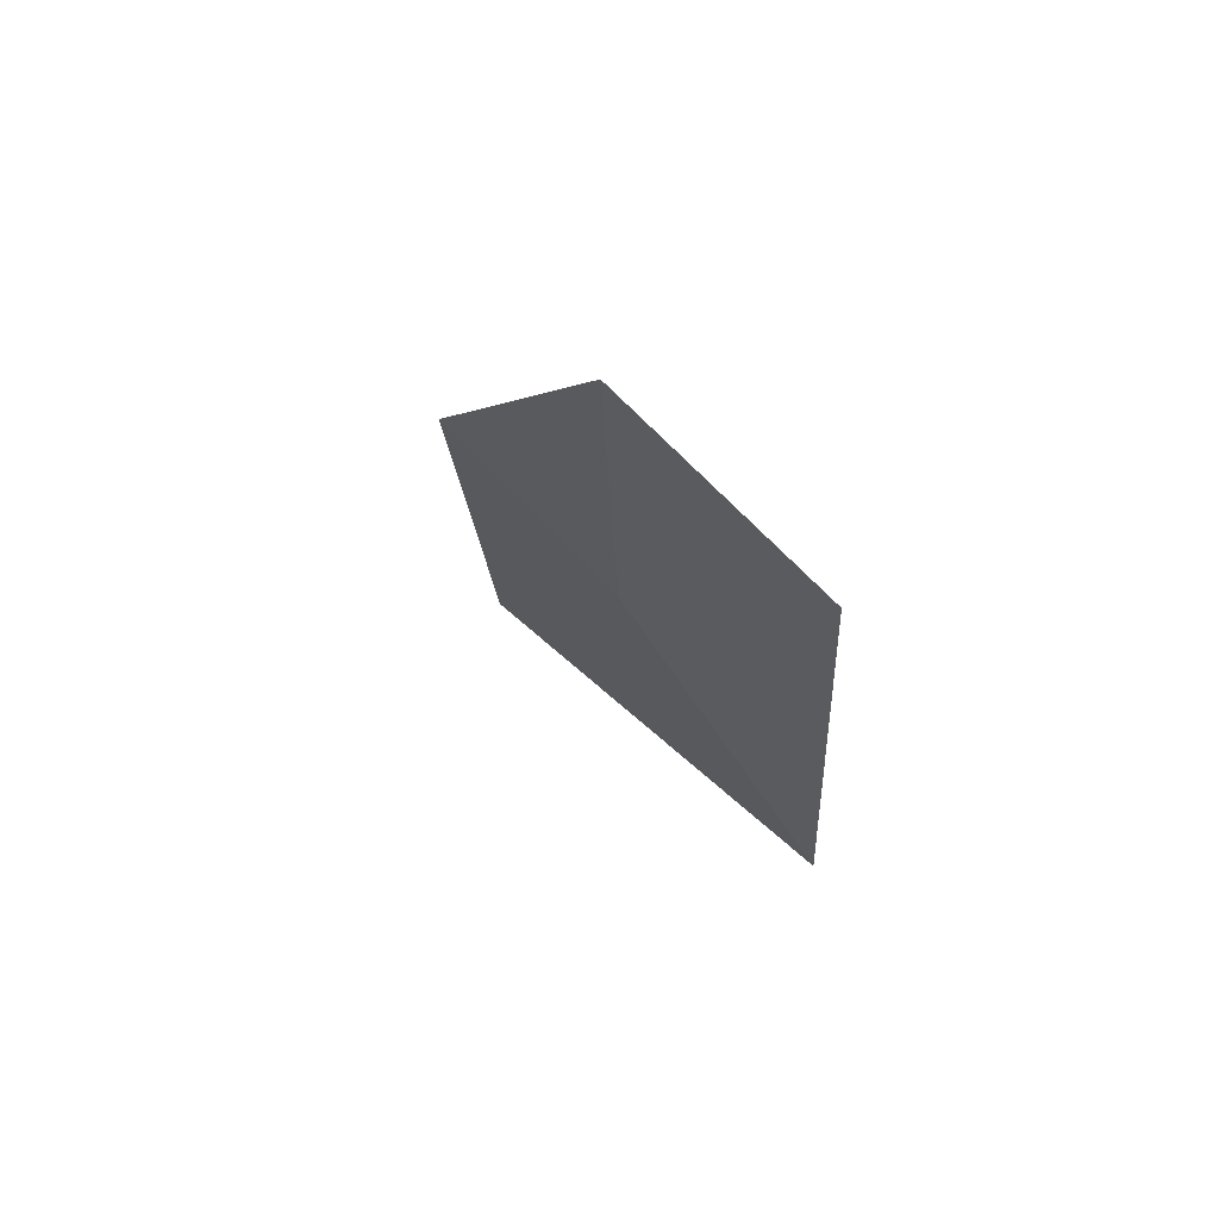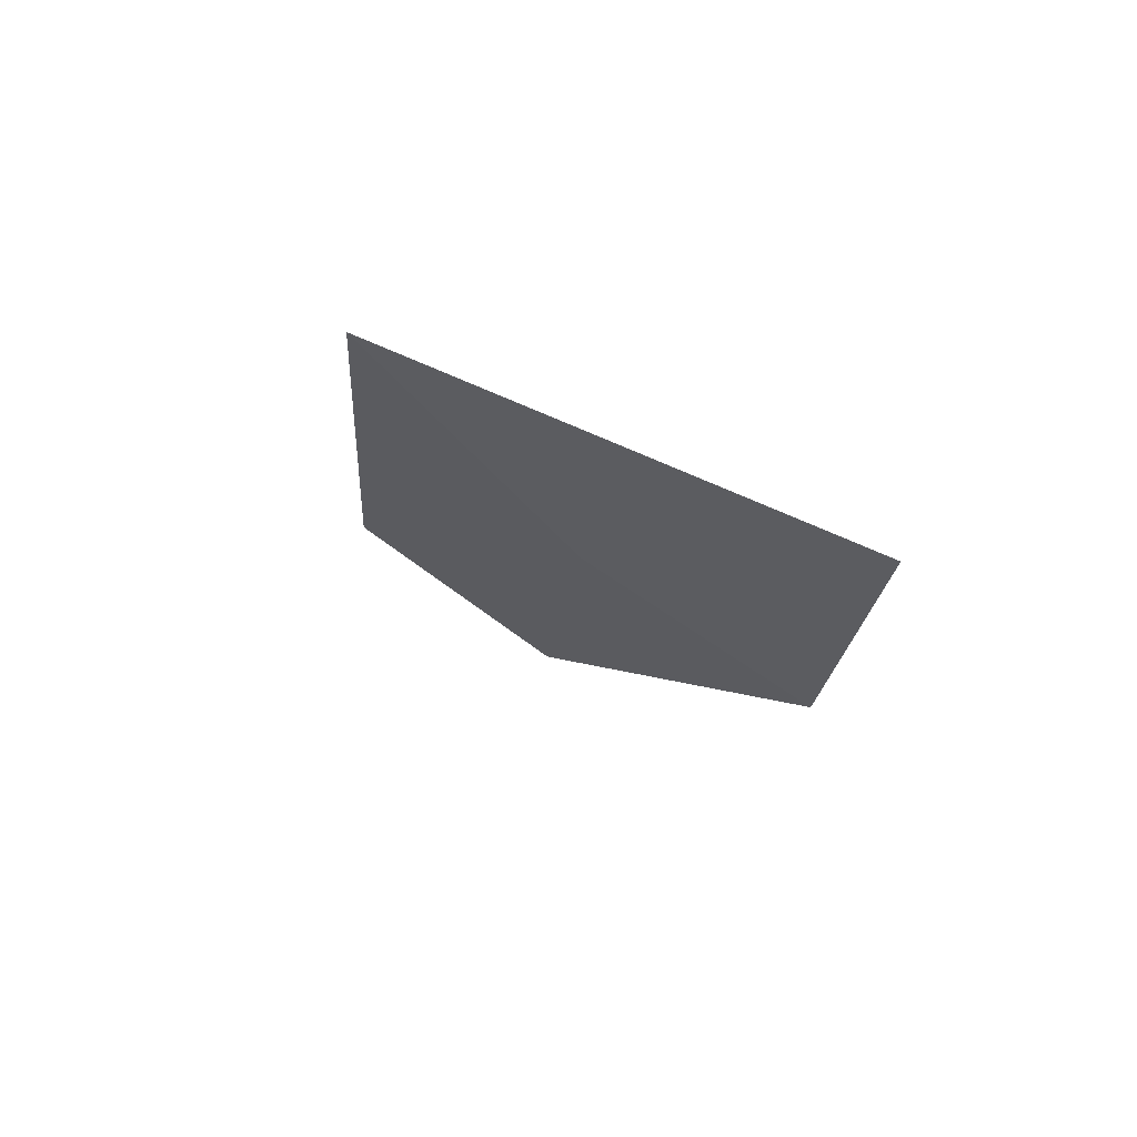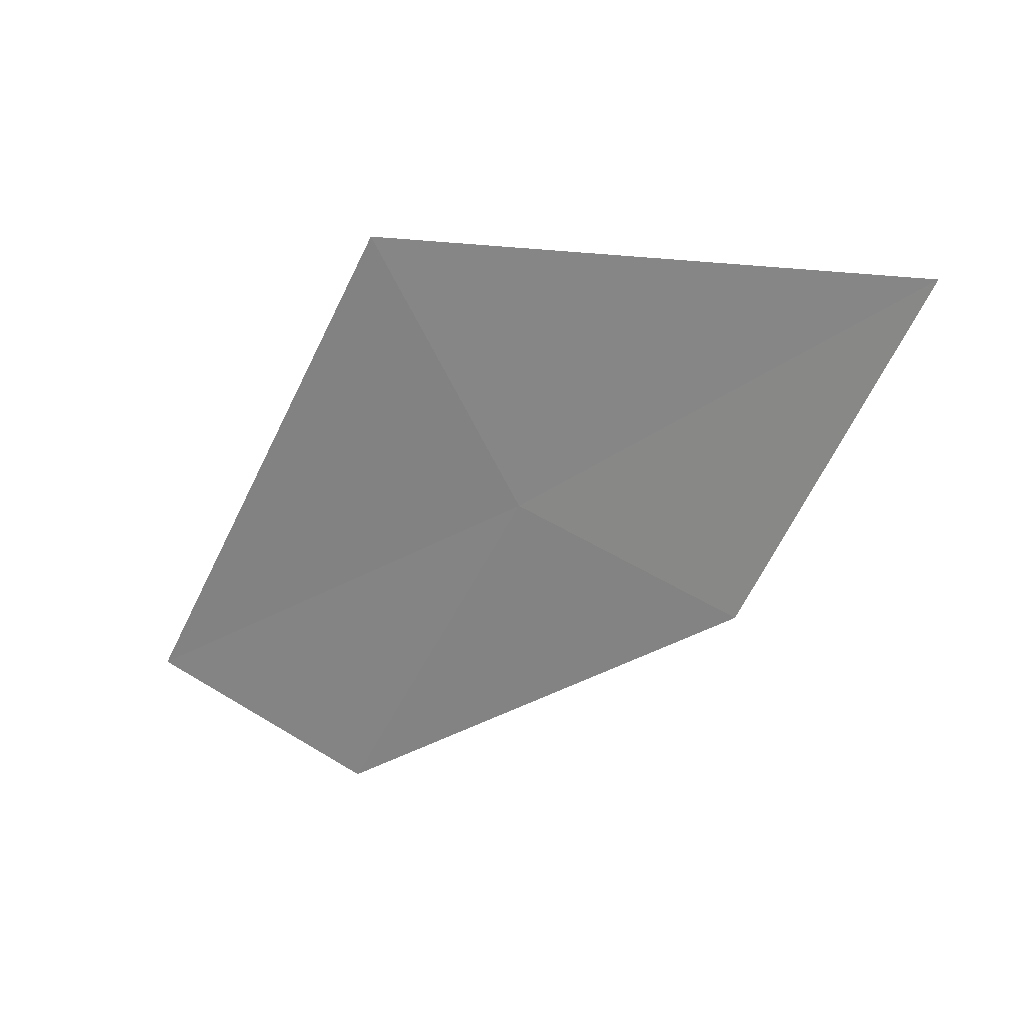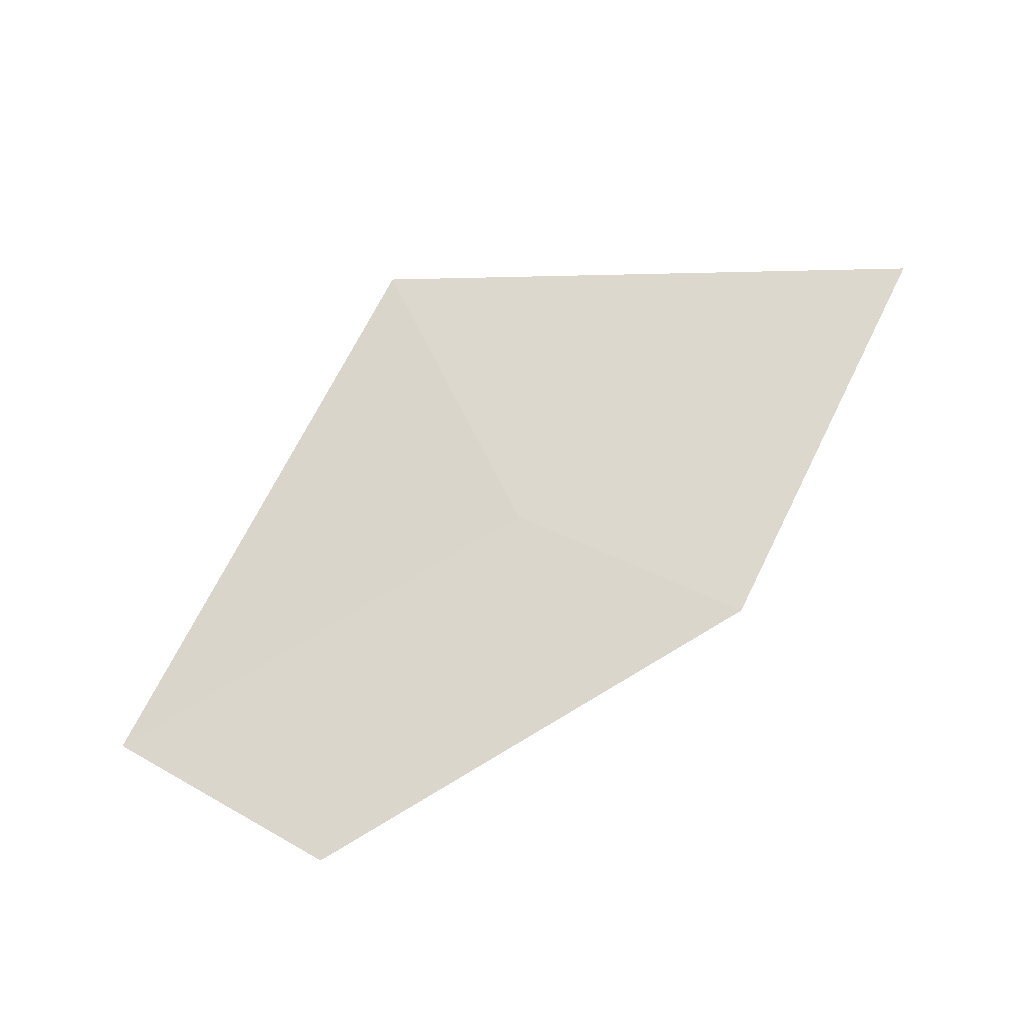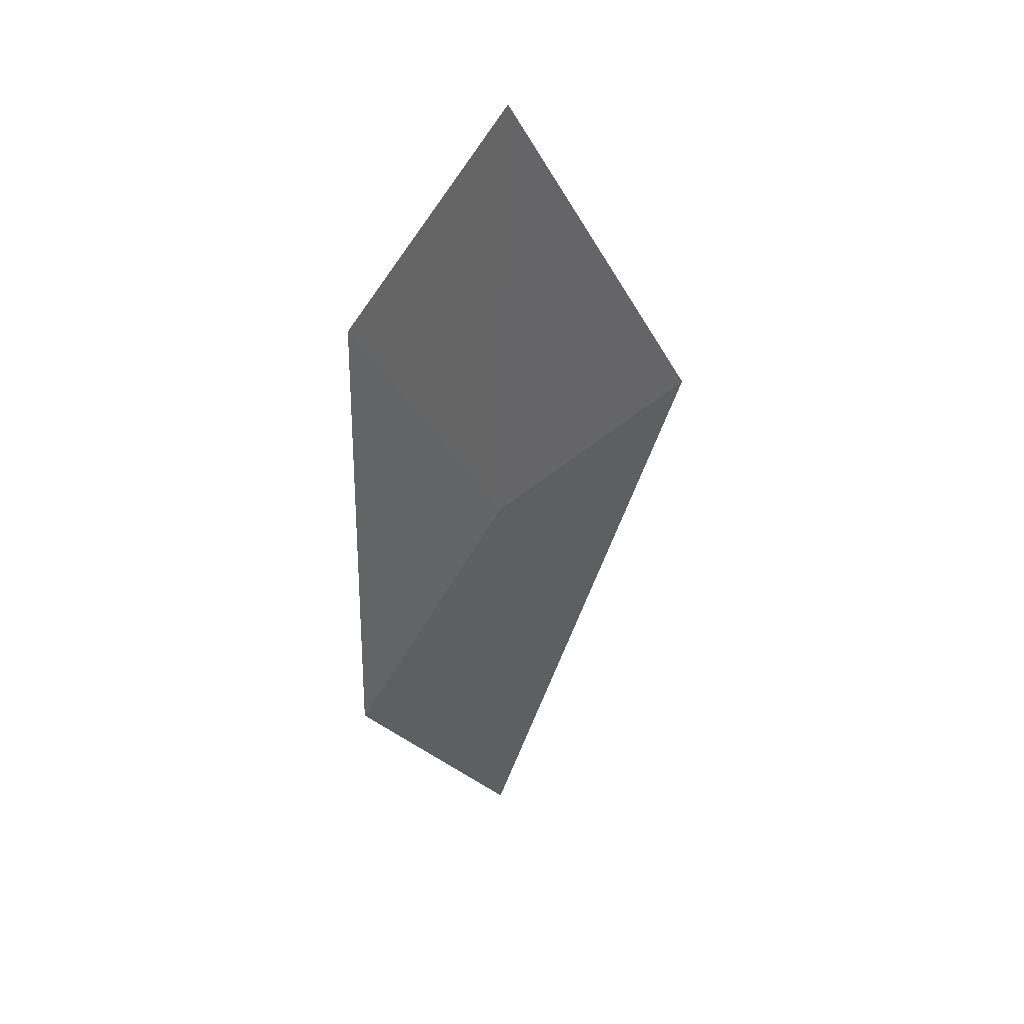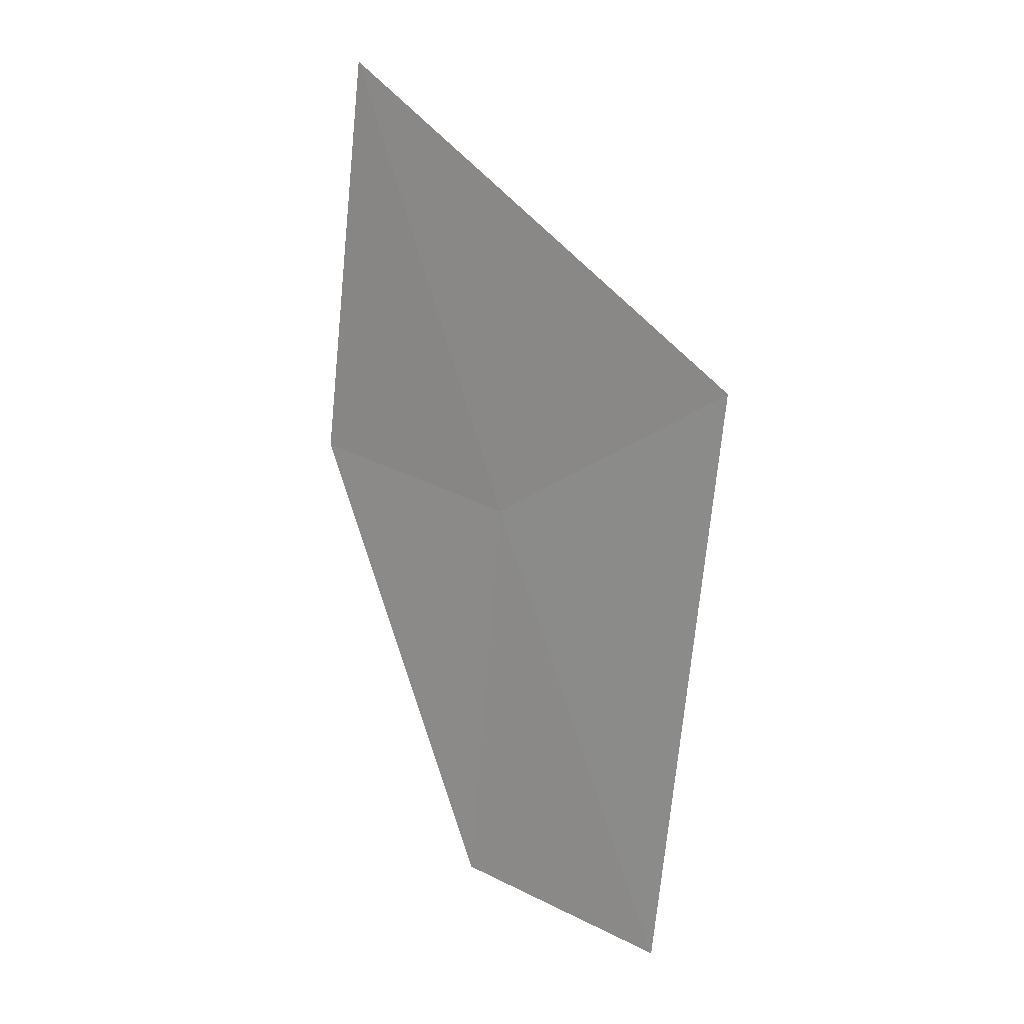
<metadata>
{"format":"obj","ext":"obj","renderer":"f3d","projection":"perspective","resolution":1024,"background":"white","views":[{"elev":-18.1,"azim":-127.4,"up":"+Y"},{"elev":24.1,"azim":77.2,"up":"+Z"},{"elev":-12.0,"azim":47.9,"up":"+Z"},{"elev":-59.2,"azim":44.7,"up":"+Z"},{"elev":-65.5,"azim":-72.1,"up":"+Z"},{"elev":67.4,"azim":-90.6,"up":"+Z"}]}
</metadata>
<code>
v -6.605 24.99 12.51
v -7.234 24.78 12.31
v -7.061 25.04 12.13
v -6.416 25.27 12.34
v -5.969 25.2 12.76
v -6.584 24.68 12.86
f 1 3 2
f 1 5 4
f 1 4 3
f 1 2 6
f 1 6 5

</code>
